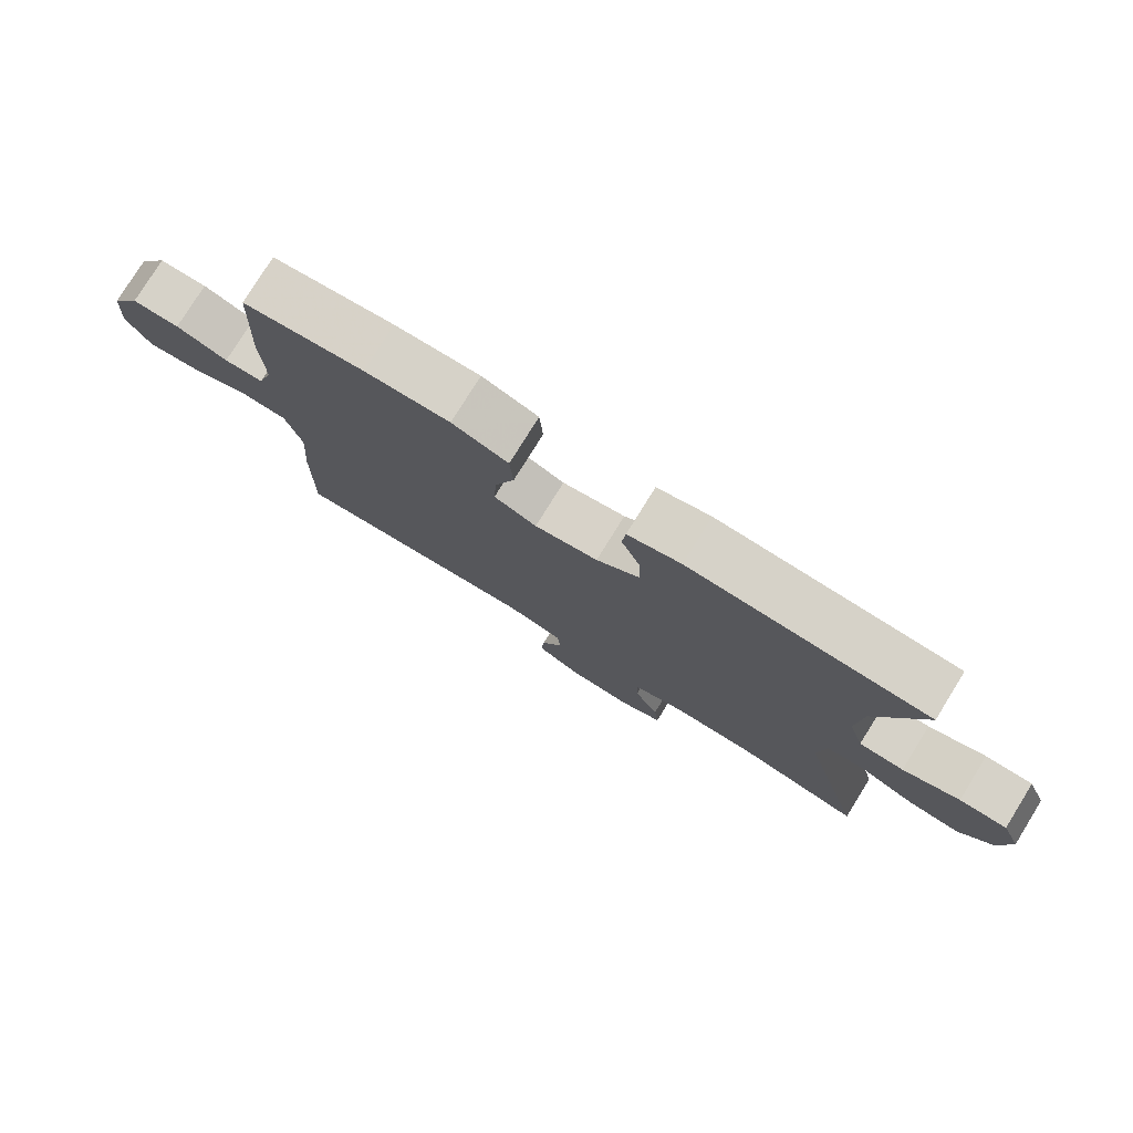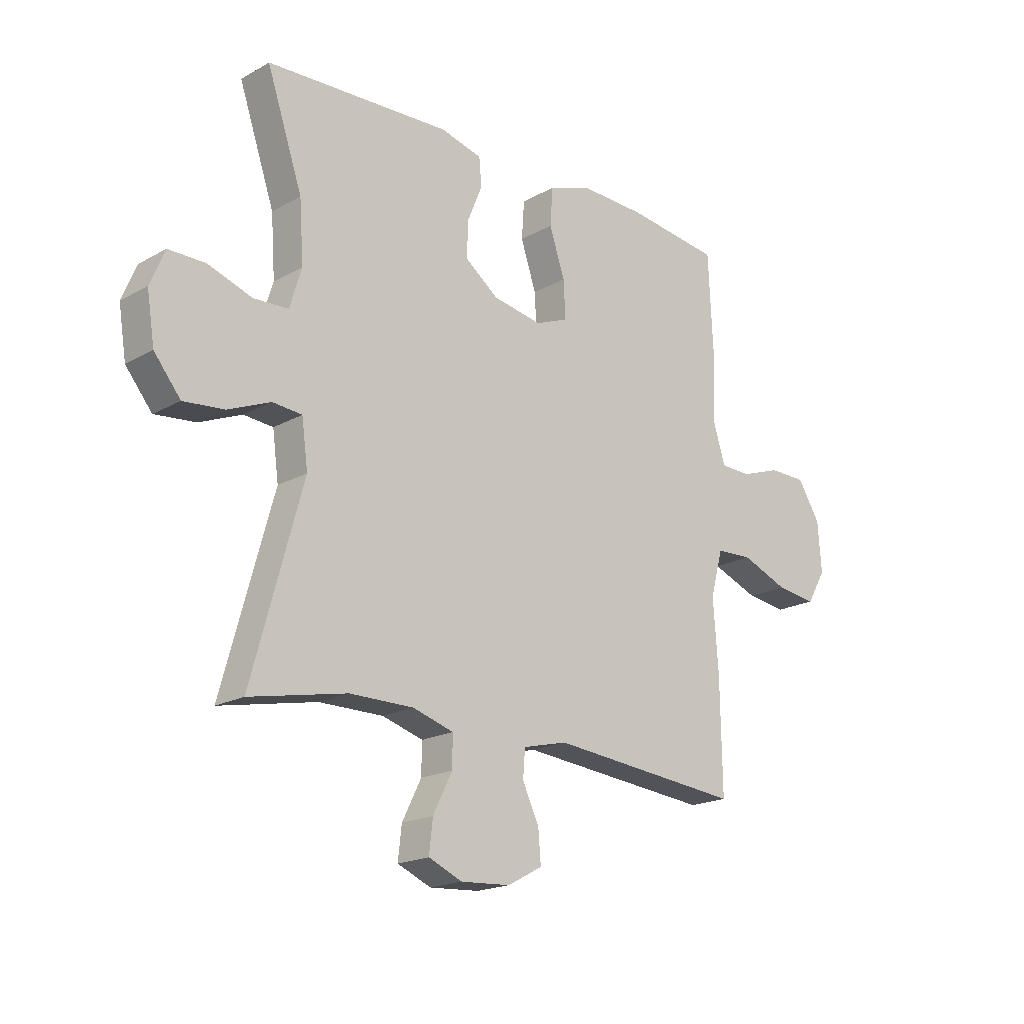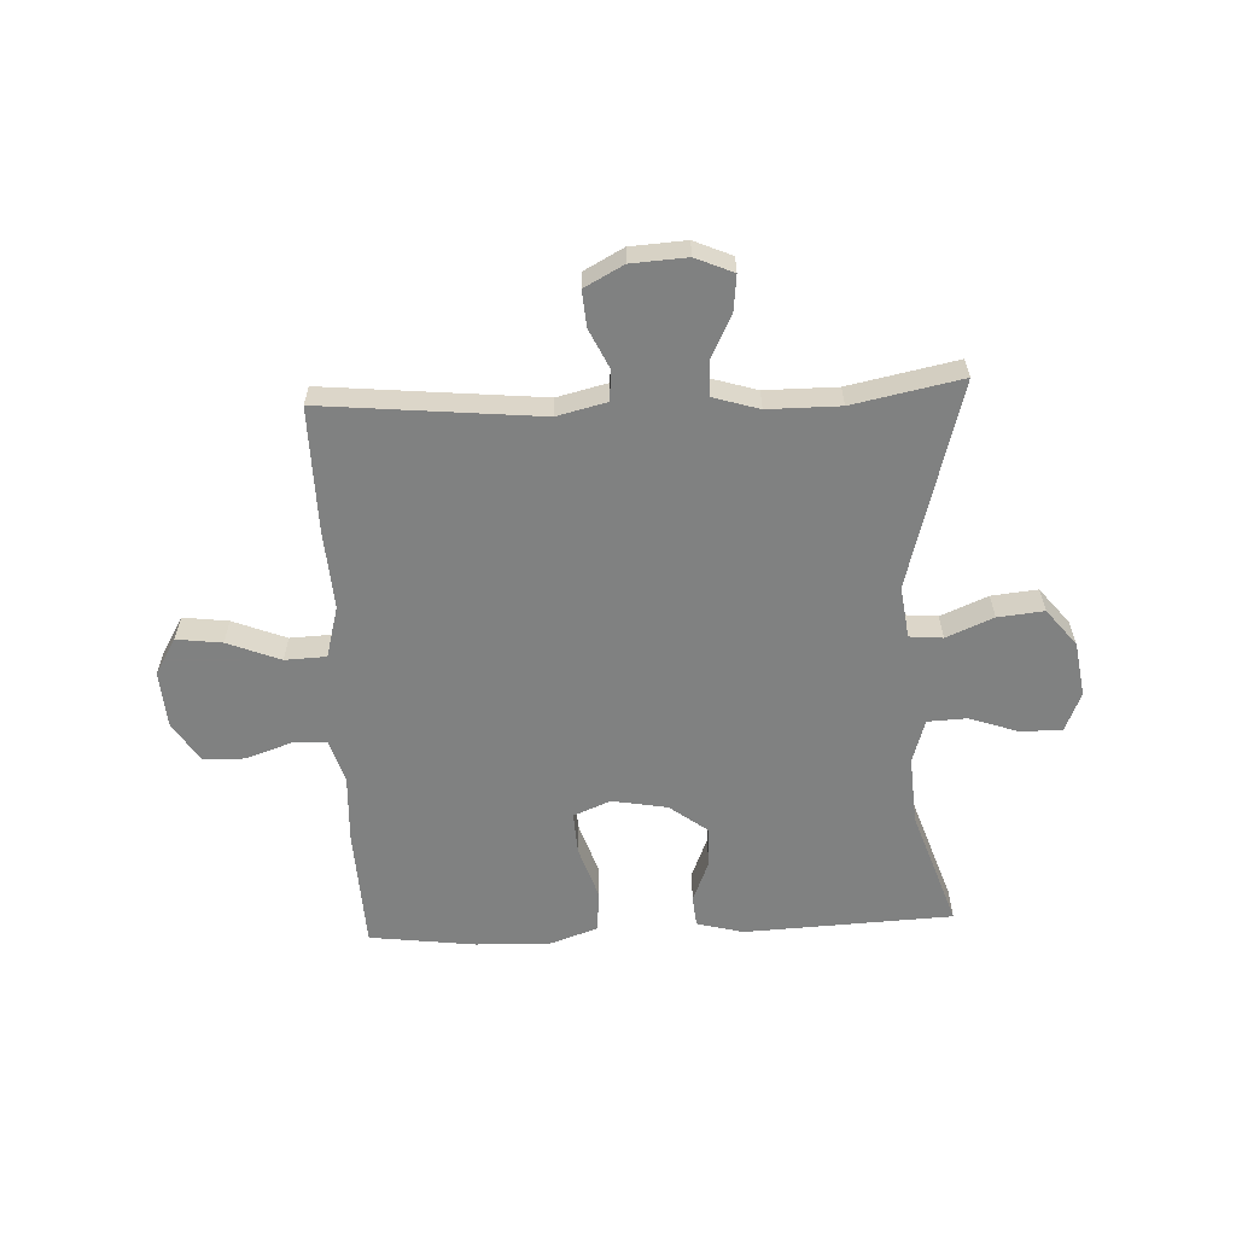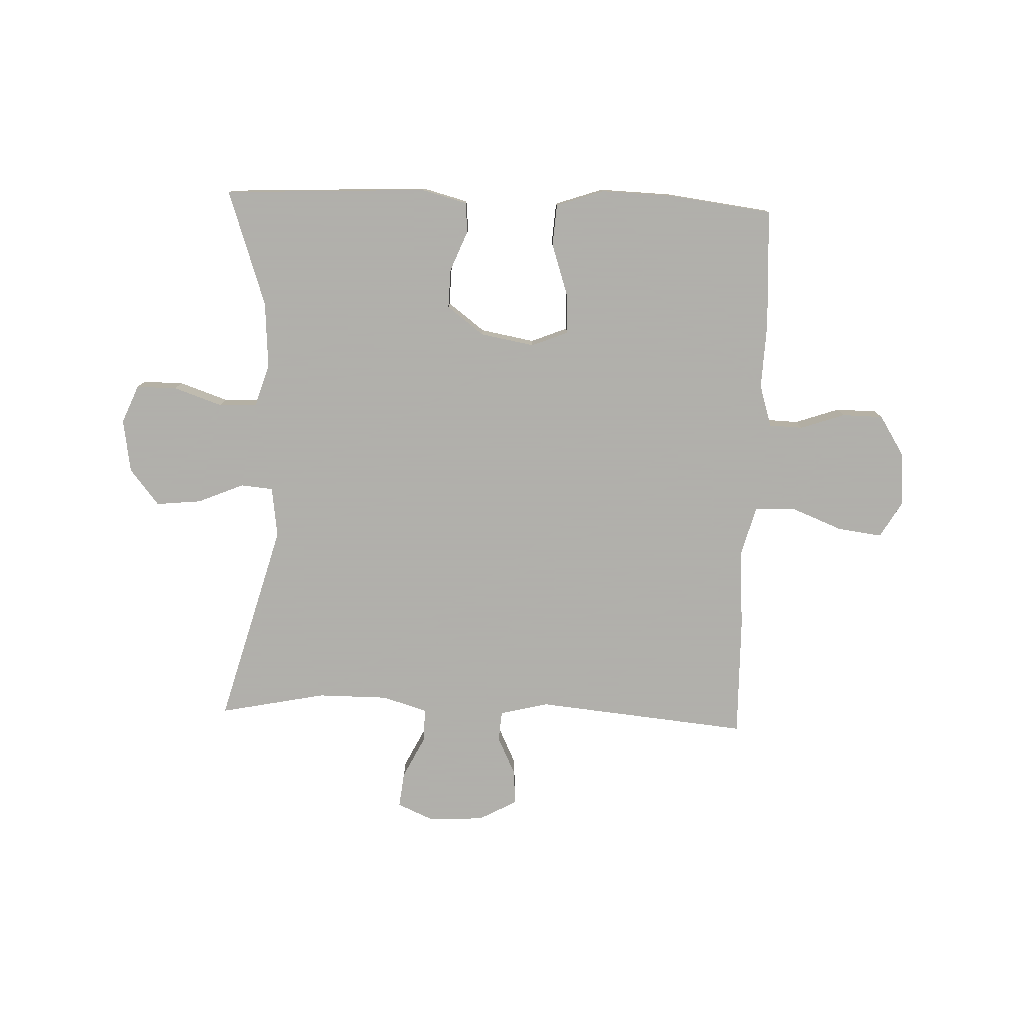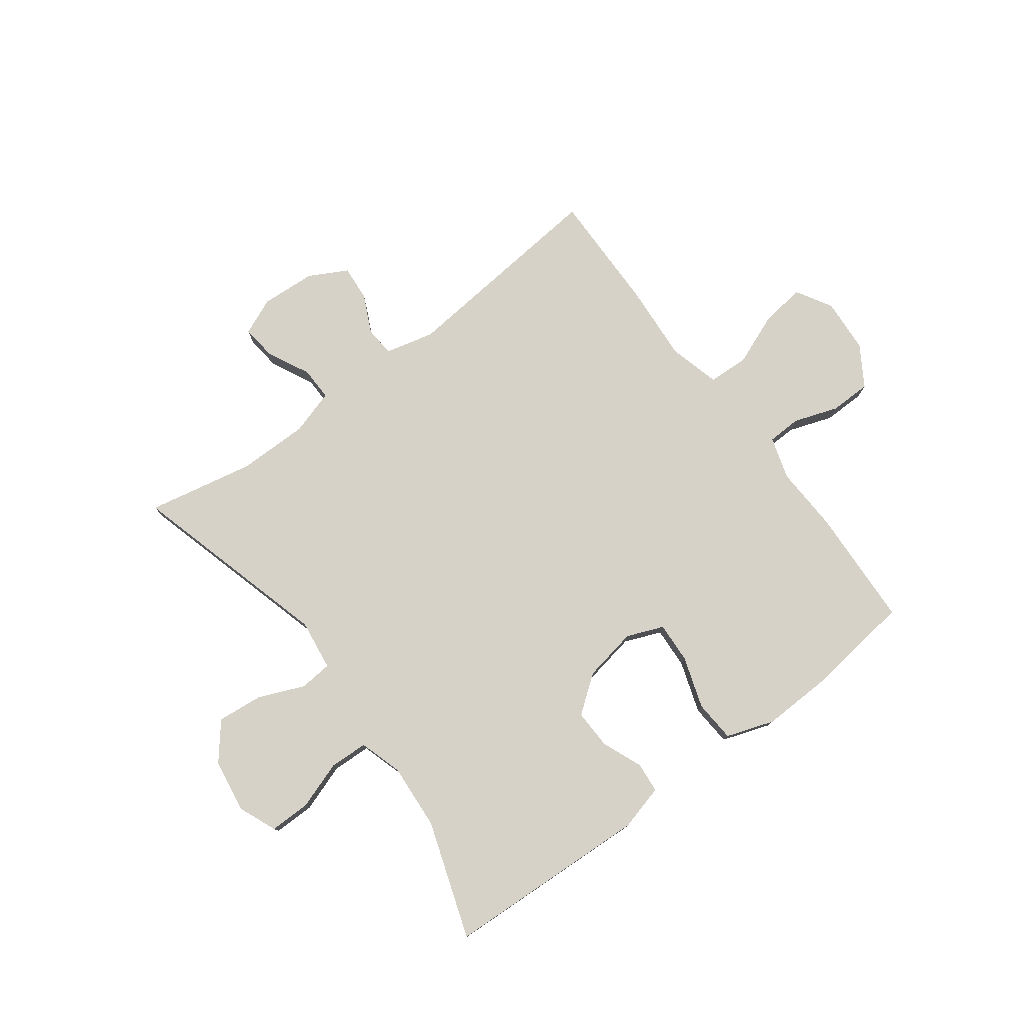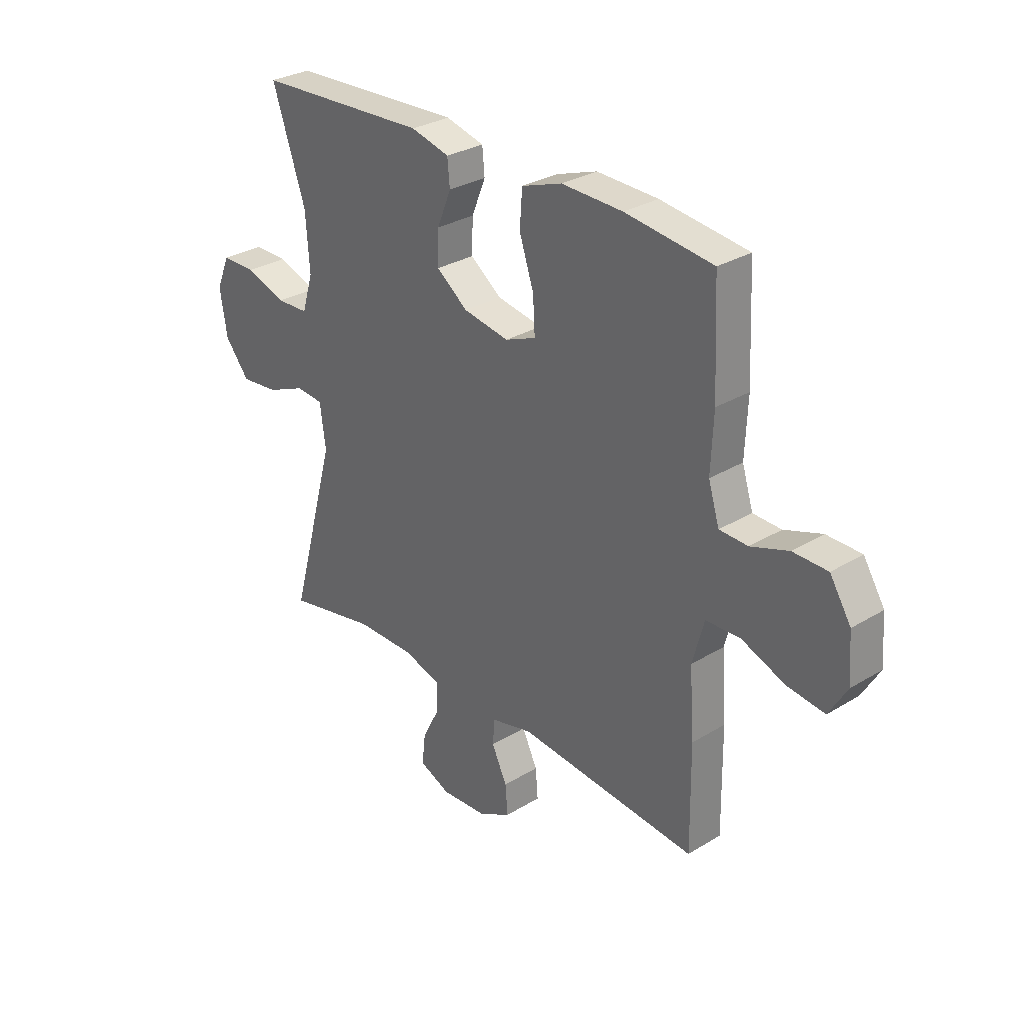
<metadata>
{"format":"obj","ext":"obj","renderer":"f3d","projection":"perspective","resolution":1024,"background":"white","views":[{"elev":77.8,"azim":-148.2,"up":"+Z"},{"elev":-18.9,"azim":-43.4,"up":"+Z"},{"elev":-60.3,"azim":-177.4,"up":"+Y"},{"elev":-78.4,"azim":-2.1,"up":"+Y"},{"elev":77.8,"azim":-36.8,"up":"+Y"},{"elev":29.9,"azim":48.3,"up":"+Z"}]}
</metadata>
<code>
v -0.5 0.07 -0.5
v -0.402 0.07 -0.145
v -0.414 0.07 -0.056
v -0.471 0.07 -0.051
v -0.552 0.07 -0.085
v -0.631 0.07 -0.093
v -0.682 0.07 -0.03
v -0.697 0.07 0.064
v -0.669 0.07 0.131
v -0.598 0.07 0.131
v -0.513 0.07 0.102
v -0.446 0.07 0.105
v -0.423 0.07 0.18
v -0.431 0.07 0.296
v -0.5 0.07 0.5
v -0.142 0.07 0.517
v -0.062 0.07 0.496
v -0.057 0.07 0.443
v -0.086 0.07 0.372
v -0.088 0.07 0.303
v -0.023 0.07 0.254
v 0.072 0.07 0.237
v 0.136 0.07 0.263
v 0.132 0.07 0.335
v 0.102 0.07 0.425
v 0.107 0.07 0.498
v 0.191 0.07 0.527
v 0.318 0.07 0.523
v 0.5 0.07 0.5
v 0.51 0.07 0.29
v 0.505 0.07 0.175
v 0.528 0.07 0.101
v 0.587 0.07 0.099
v 0.665 0.07 0.126
v 0.737 0.07 0.125
v 0.781 0.07 0.055
v 0.788 0.07 -0.041
v 0.751 0.07 -0.104
v 0.673 0.07 -0.094
v 0.582 0.07 -0.058
v 0.511 0.07 -0.061
v 0.487 0.07 -0.15
v 0.497 0.07 -0.288
v 0.5 0.07 -0.5
v 0.126 0.07 -0.464
v 0.04 0.07 -0.485
v 0.036 0.07 -0.538
v 0.068 0.07 -0.605
v 0.073 0.07 -0.667
v 0.006 0.07 -0.703
v -0.09 0.07 -0.709
v -0.155 0.07 -0.681
v -0.148 0.07 -0.619
v -0.111 0.07 -0.545
v -0.11 0.07 -0.486
v -0.189 0.07 -0.462
v -0.313 0.07 -0.462
v -0.5 0 -0.5
v -0.402 0 -0.145
v -0.414 0 -0.056
v -0.471 0 -0.051
v -0.552 0 -0.085
v -0.631 0 -0.093
v -0.682 0 -0.03
v -0.697 0 0.064
v -0.669 0 0.131
v -0.598 0 0.131
v -0.513 0 0.102
v -0.446 0 0.105
v -0.423 0 0.18
v -0.431 0 0.296
v -0.5 0 0.5
v -0.142 0 0.517
v -0.062 0 0.496
v -0.057 0 0.443
v -0.086 0 0.372
v -0.088 0 0.303
v -0.023 0 0.254
v 0.072 0 0.237
v 0.136 0 0.263
v 0.132 0 0.335
v 0.102 0 0.425
v 0.107 0 0.498
v 0.191 0 0.527
v 0.318 0 0.523
v 0.5 0 0.5
v 0.51 0 0.29
v 0.505 0 0.175
v 0.528 0 0.101
v 0.587 0 0.099
v 0.665 0 0.126
v 0.737 0 0.125
v 0.781 0 0.055
v 0.788 0 -0.041
v 0.751 0 -0.104
v 0.673 0 -0.094
v 0.582 0 -0.058
v 0.511 0 -0.061
v 0.487 0 -0.15
v 0.497 0 -0.288
v 0.5 0 -0.5
v 0.126 0 -0.464
v 0.04 0 -0.485
v 0.036 0 -0.538
v 0.068 0 -0.605
v 0.073 0 -0.667
v 0.006 0 -0.703
v -0.09 0 -0.709
v -0.155 0 -0.681
v -0.148 0 -0.619
v -0.111 0 -0.545
v -0.11 0 -0.486
v -0.189 0 -0.462
v -0.313 0 -0.462
f 52 53 54
f 51 52 54
f 50 51 54
f 49 50 54
f 48 49 54
f 47 48 54
f 46 47 54 55
f 45 46 55 56
f 42 43 44 45
f 41 42 45 56
f 38 39 40
f 37 38 40
f 36 37 40
f 35 36 40
f 34 35 40
f 33 34 40
f 32 33 40 41
f 41 56 57
f 32 41 57
f 31 32 57
f 29 30 31
f 28 29 31
f 27 28 31
f 26 27 31
f 25 26 31
f 24 25 31
f 17 18 19
f 16 17 19
f 15 16 19
f 14 15 19
f 13 14 19 20
f 12 13 20 21
f 9 10 11
f 8 9 11
f 7 8 11
f 6 7 11
f 5 6 11
f 4 5 11
f 3 4 11 12
f 31 57 1 2
f 23 24 31
f 31 2 3
f 23 31 3
f 22 23 3
f 3 12 21 22
f 111 110 109
f 111 109 108
f 111 108 107
f 111 107 106
f 111 106 105
f 111 105 104
f 112 111 104 103
f 113 112 103 102
f 102 101 100 99
f 113 102 99 98
f 97 96 95
f 97 95 94
f 97 94 93
f 97 93 92
f 97 92 91
f 97 91 90
f 98 97 90 89
f 114 113 98
f 114 98 89
f 114 89 88
f 88 87 86
f 88 86 85
f 88 85 84
f 88 84 83
f 88 83 82
f 88 82 81
f 76 75 74
f 76 74 73
f 76 73 72
f 76 72 71
f 77 76 71 70
f 78 77 70 69
f 68 67 66
f 68 66 65
f 68 65 64
f 68 64 63
f 68 63 62
f 68 62 61
f 69 68 61 60
f 59 58 114 88
f 88 81 80
f 60 59 88
f 60 88 80
f 60 80 79
f 79 78 69 60
f 1 58 59 2
f 2 59 60 3
f 3 60 61 4
f 4 61 62 5
f 5 62 63 6
f 6 63 64 7
f 7 64 65 8
f 8 65 66 9
f 9 66 67 10
f 10 67 68 11
f 11 68 69 12
f 12 69 70 13
f 13 70 71 14
f 14 71 72 15
f 15 72 73 16
f 16 73 74 17
f 17 74 75 18
f 18 75 76 19
f 19 76 77 20
f 20 77 78 21
f 21 78 79 22
f 22 79 80 23
f 23 80 81 24
f 24 81 82 25
f 25 82 83 26
f 26 83 84 27
f 27 84 85 28
f 28 85 86 29
f 29 86 87 30
f 30 87 88 31
f 31 88 89 32
f 32 89 90 33
f 33 90 91 34
f 34 91 92 35
f 35 92 93 36
f 36 93 94 37
f 37 94 95 38
f 38 95 96 39
f 39 96 97 40
f 40 97 98 41
f 41 98 99 42
f 42 99 100 43
f 43 100 101 44
f 44 101 102 45
f 45 102 103 46
f 46 103 104 47
f 47 104 105 48
f 48 105 106 49
f 49 106 107 50
f 50 107 108 51
f 51 108 109 52
f 52 109 110 53
f 53 110 111 54
f 54 111 112 55
f 55 112 113 56
f 56 113 114 57
f 57 114 58 1

</code>
